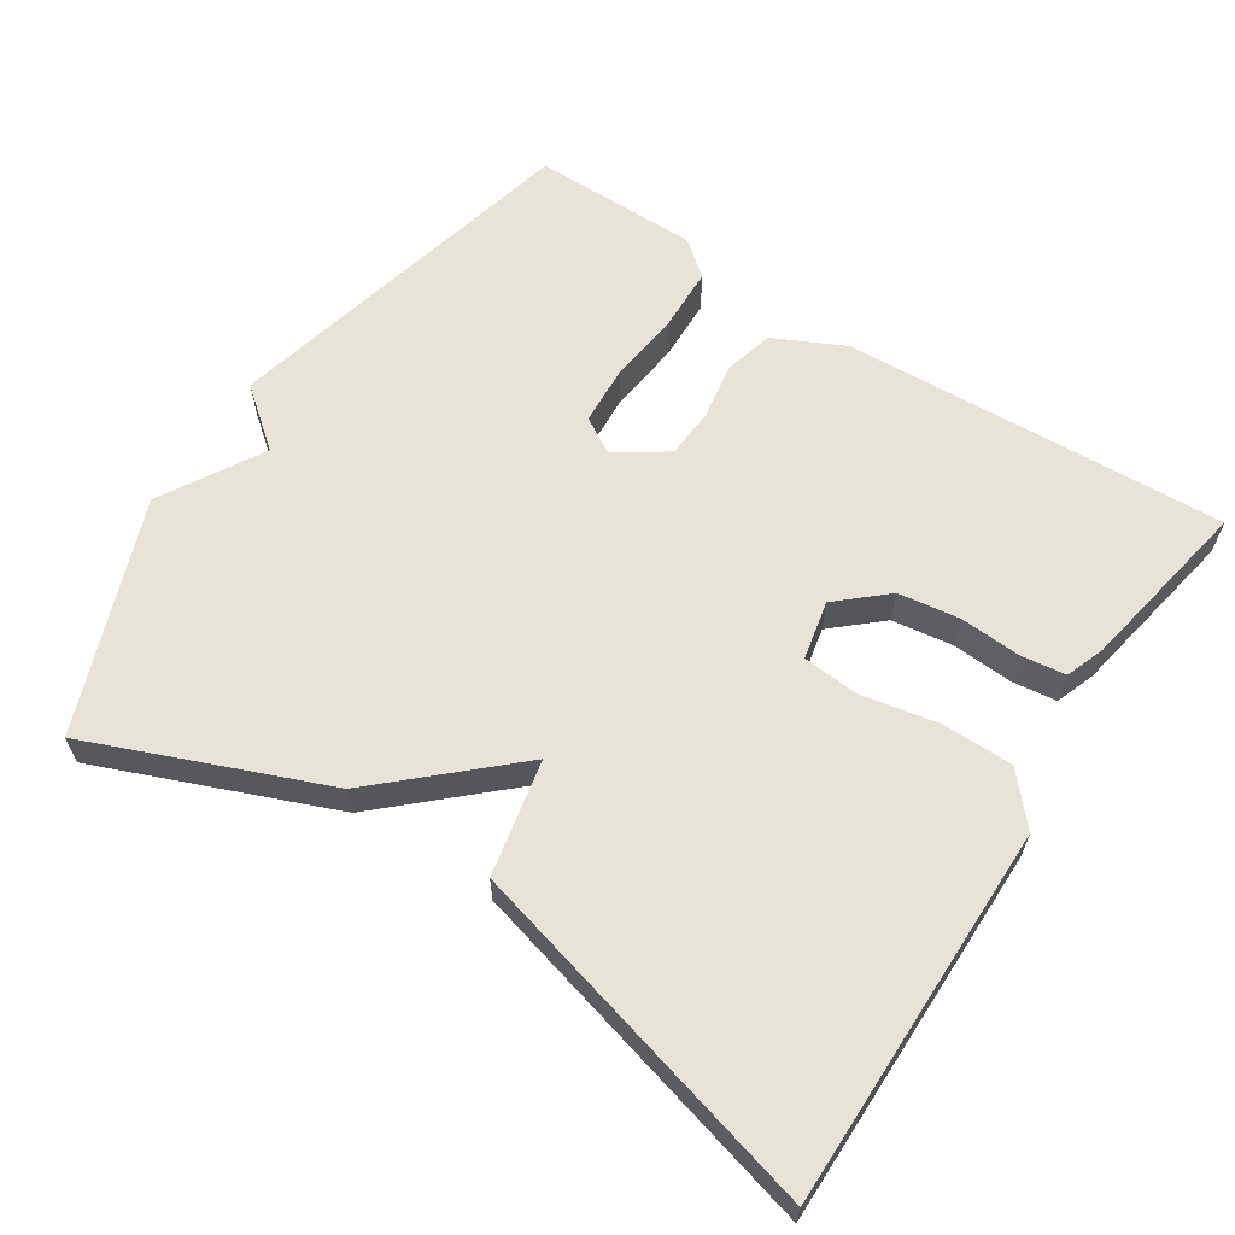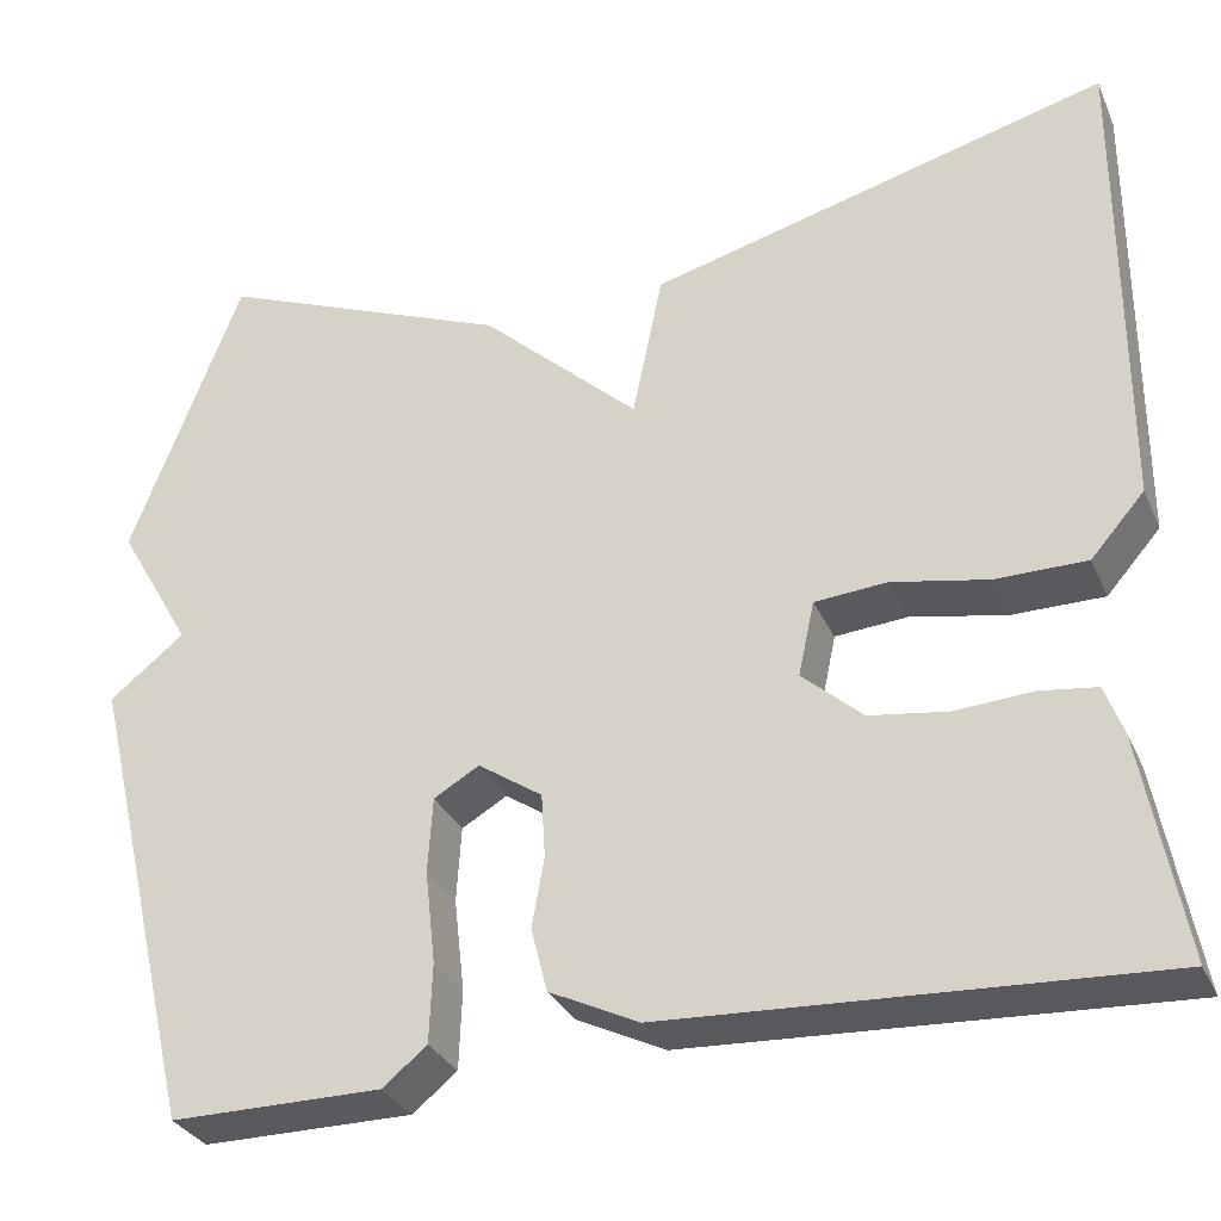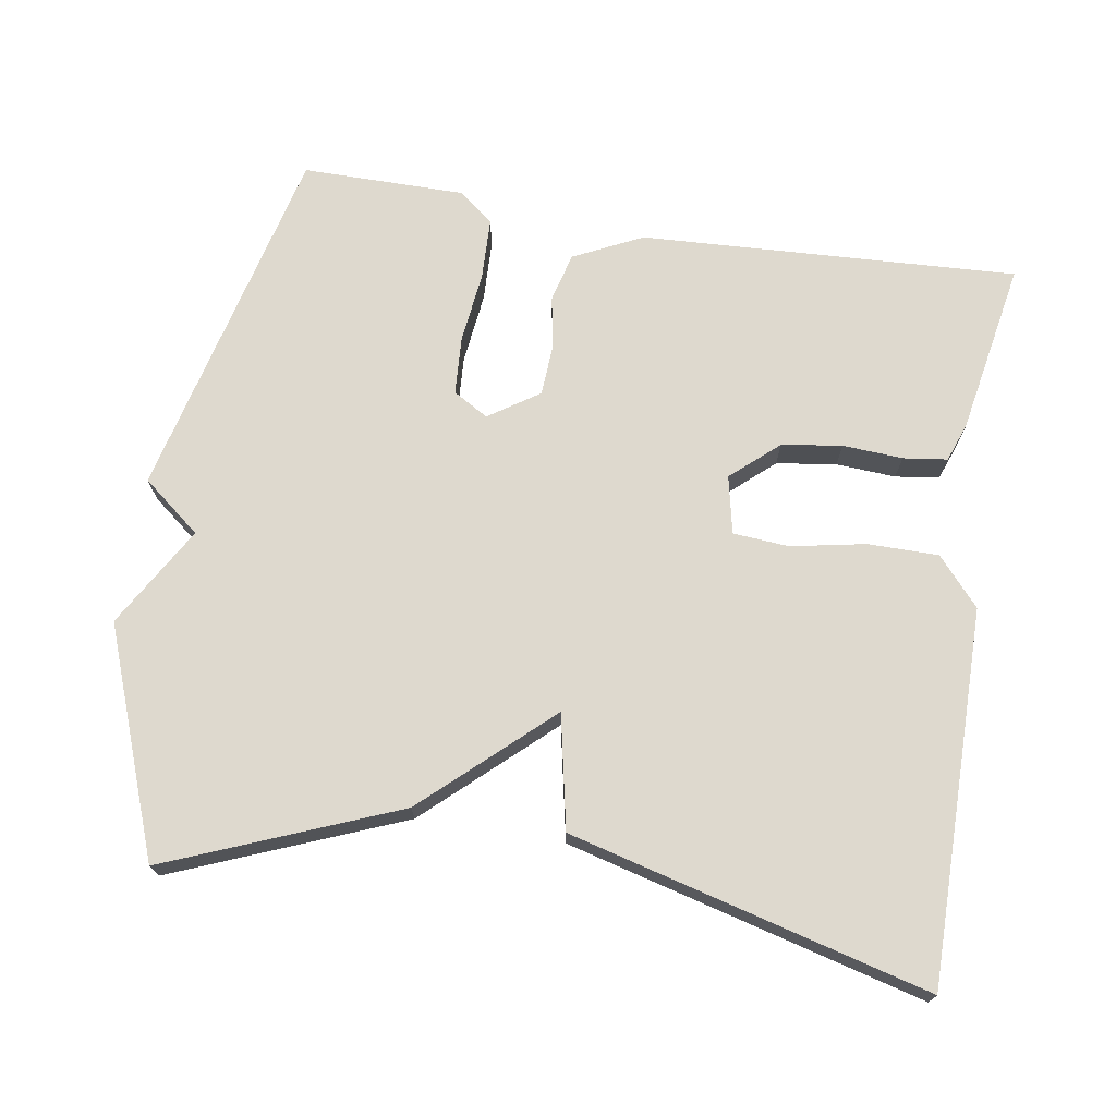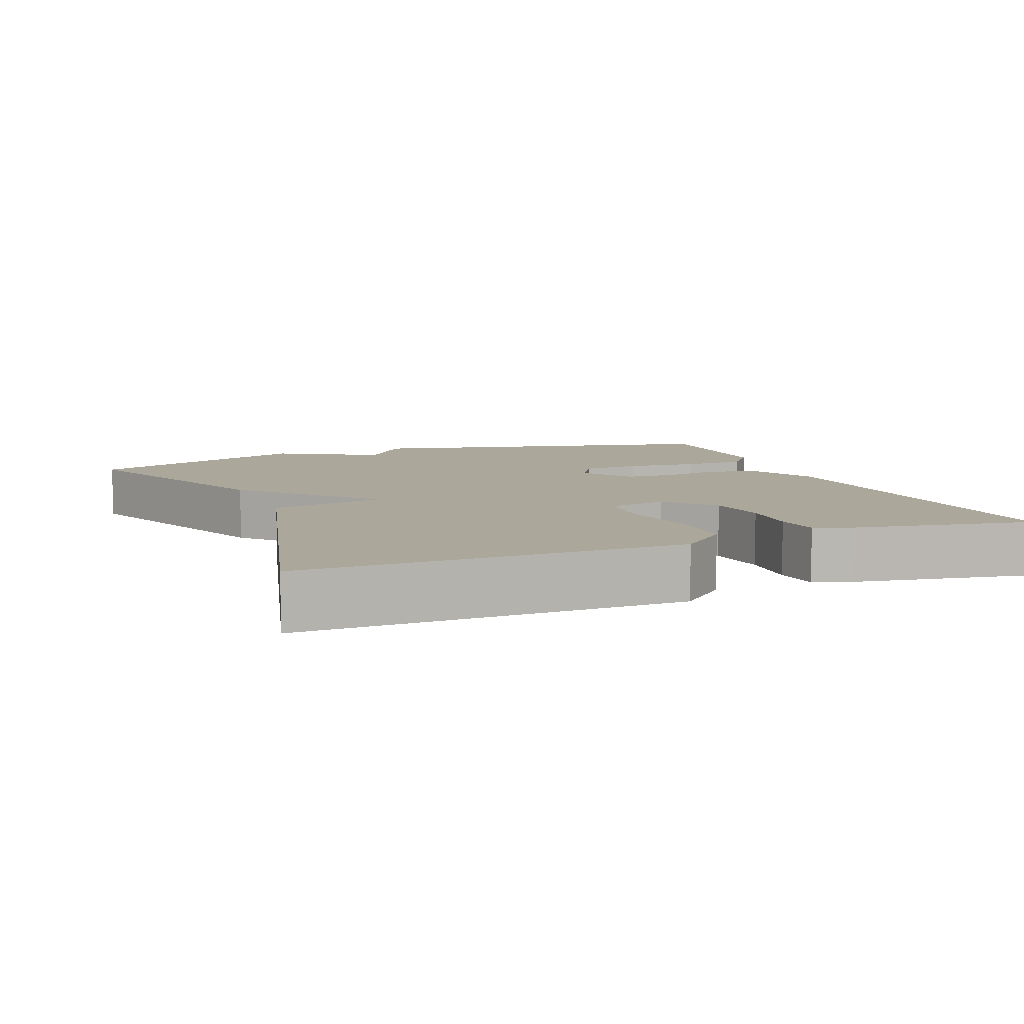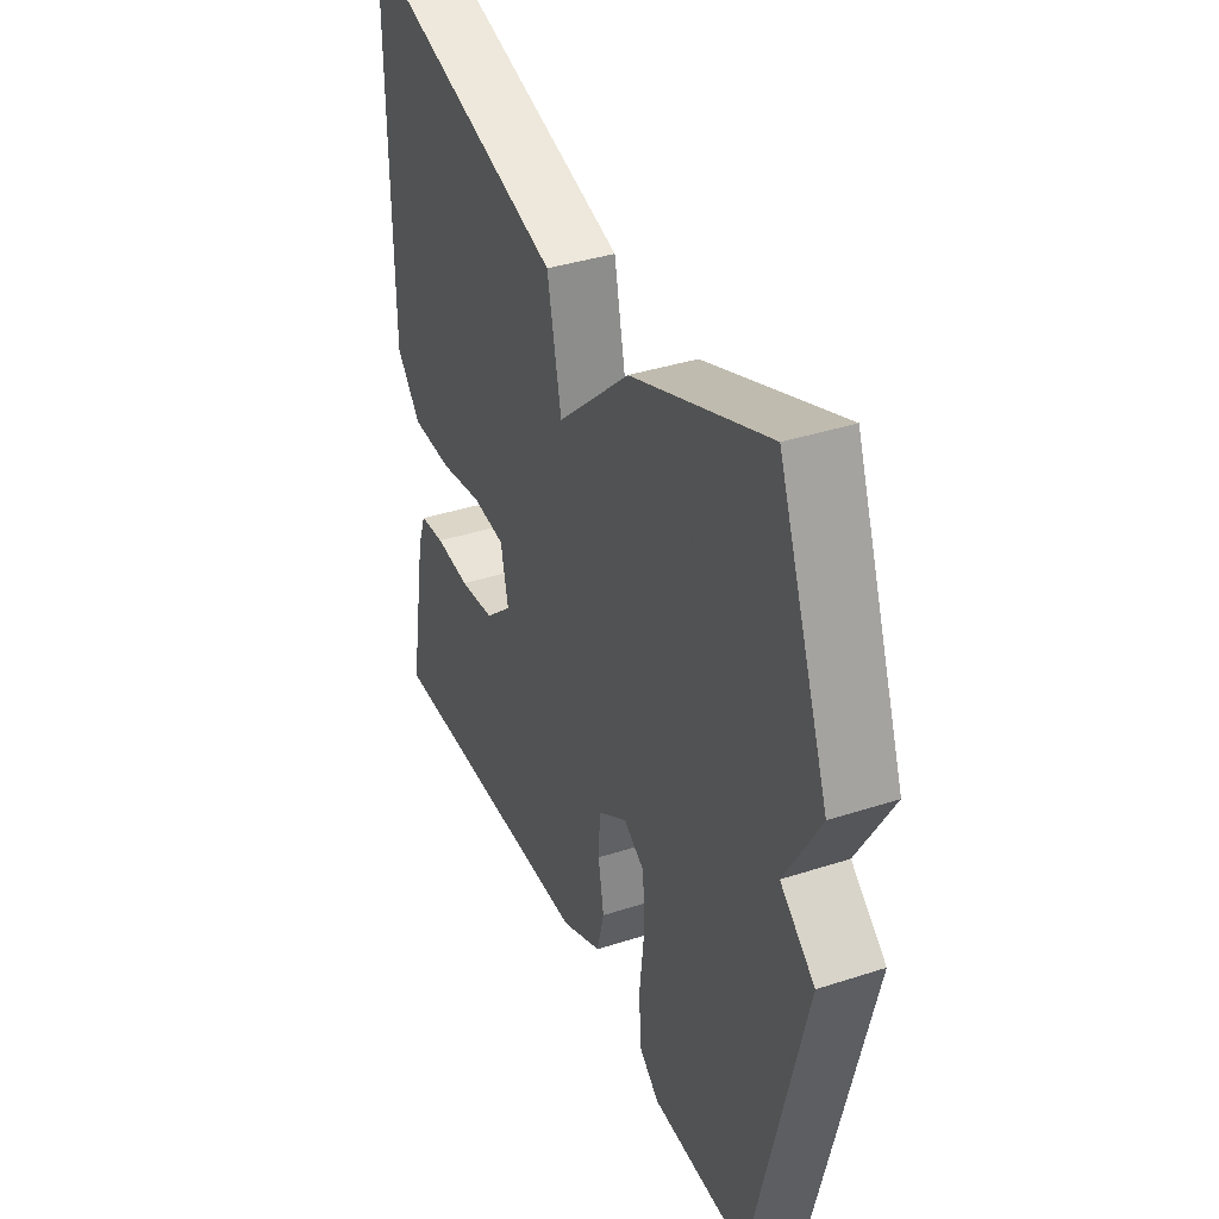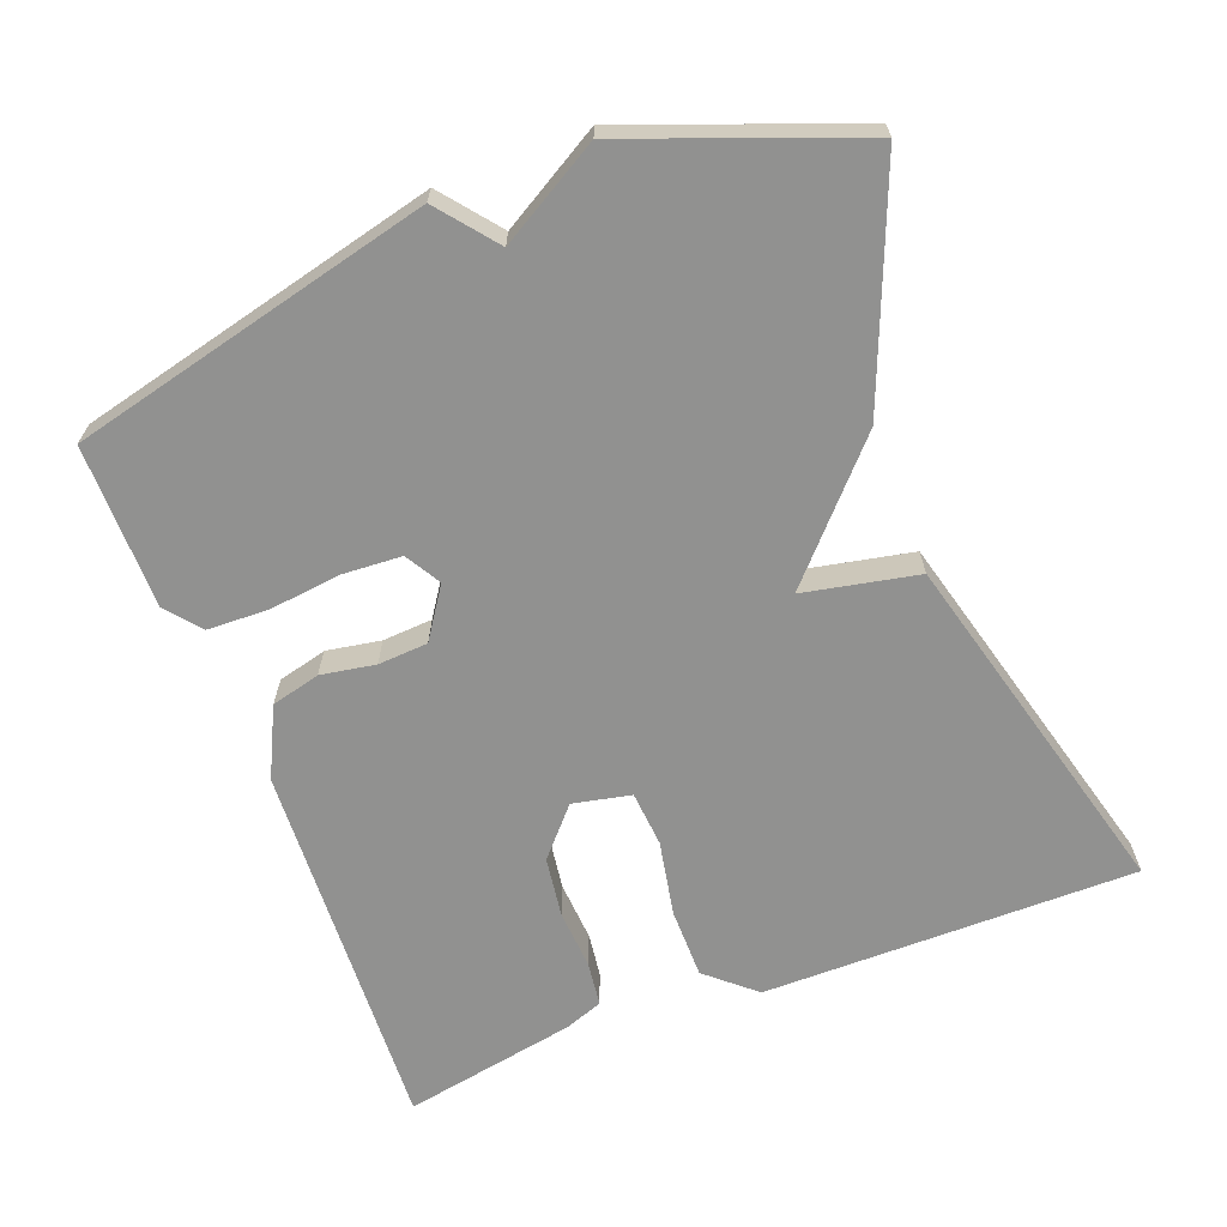
<metadata>
{"format":"obj","ext":"obj","renderer":"f3d","projection":"perspective","resolution":1024,"background":"white","views":[{"elev":62.1,"azim":33.2,"up":"+Y"},{"elev":-31.3,"azim":21.2,"up":"+Z"},{"elev":71.4,"azim":9.3,"up":"+Y"},{"elev":8.2,"azim":68.2,"up":"+Y"},{"elev":38.1,"azim":-112.4,"up":"+Z"},{"elev":-65.9,"azim":-68.9,"up":"+Y"}]}
</metadata>
<code>
v -0.5 0.07 0.5
v -0.187 0.07 0.373
v -0.019 0.07 0.218
v 0.013 0.07 0.373
v 0.5 0.07 0.5
v 0.498 0.07 -0.009
v 0.441 0.07 -0.074
v 0.345 0.07 -0.074
v 0.243 0.07 -0.054
v 0.167 0.07 -0.06
v 0.15 0.07 -0.139
v 0.214 0.07 -0.196
v 0.296 0.07 -0.208
v 0.378 0.07 -0.203
v 0.438 0.07 -0.211
v 0.457 0.07 -0.263
v 0.5 0.07 -0.5
v -0.015 0.07 -0.473
v -0.109 0.07 -0.427
v -0.126 0.07 -0.36
v -0.113 0.07 -0.286
v -0.117 0.07 -0.218
v -0.185 0.07 -0.172
v -0.233 0.07 -0.2
v -0.238 0.07 -0.28
v -0.227 0.07 -0.378
v -0.23 0.07 -0.462
v -0.277 0.07 -0.5
v -0.5 0.07 -0.5
v -0.617 0.07 -0.008
v -0.538 0.07 0.055
v -0.617 0.07 0.192
v -0.5 0 0.5
v -0.187 0 0.373
v -0.019 0 0.218
v 0.013 0 0.373
v 0.5 0 0.5
v 0.498 0 -0.009
v 0.441 0 -0.074
v 0.345 0 -0.074
v 0.243 0 -0.054
v 0.167 0 -0.06
v 0.15 0 -0.139
v 0.214 0 -0.196
v 0.296 0 -0.208
v 0.378 0 -0.203
v 0.438 0 -0.211
v 0.457 0 -0.263
v 0.5 0 -0.5
v -0.015 0 -0.473
v -0.109 0 -0.427
v -0.126 0 -0.36
v -0.113 0 -0.286
v -0.117 0 -0.218
v -0.185 0 -0.172
v -0.233 0 -0.2
v -0.238 0 -0.28
v -0.227 0 -0.378
v -0.23 0 -0.462
v -0.277 0 -0.5
v -0.5 0 -0.5
v -0.617 0 -0.008
v -0.538 0 0.055
v -0.617 0 0.192
f 1 2 3
f 32 1 3
f 31 32 3
f 29 30 31
f 28 29 31
f 27 28 31
f 26 27 31
f 25 26 31
f 24 25 31
f 23 24 31 3
f 22 23 3
f 21 22 3
f 19 20 21
f 18 19 21
f 17 18 21
f 16 17 21
f 15 16 21
f 14 15 21
f 13 14 21
f 12 13 21
f 11 12 21
f 21 3 4
f 11 21 4
f 10 11 4
f 4 5 6
f 10 4 6
f 9 10 6
f 6 7 8 9
f 35 34 33
f 35 33 64
f 35 64 63
f 63 62 61
f 63 61 60
f 63 60 59
f 63 59 58
f 63 58 57
f 63 57 56
f 35 63 56 55
f 35 55 54
f 35 54 53
f 53 52 51
f 53 51 50
f 53 50 49
f 53 49 48
f 53 48 47
f 53 47 46
f 53 46 45
f 53 45 44
f 53 44 43
f 36 35 53
f 36 53 43
f 36 43 42
f 38 37 36
f 38 36 42
f 38 42 41
f 41 40 39 38
f 1 33 34 2
f 2 34 35 3
f 3 35 36 4
f 4 36 37 5
f 5 37 38 6
f 6 38 39 7
f 7 39 40 8
f 8 40 41 9
f 9 41 42 10
f 10 42 43 11
f 11 43 44 12
f 12 44 45 13
f 13 45 46 14
f 14 46 47 15
f 15 47 48 16
f 16 48 49 17
f 17 49 50 18
f 18 50 51 19
f 19 51 52 20
f 20 52 53 21
f 21 53 54 22
f 22 54 55 23
f 23 55 56 24
f 24 56 57 25
f 25 57 58 26
f 26 58 59 27
f 27 59 60 28
f 28 60 61 29
f 29 61 62 30
f 30 62 63 31
f 31 63 64 32
f 32 64 33 1

</code>
